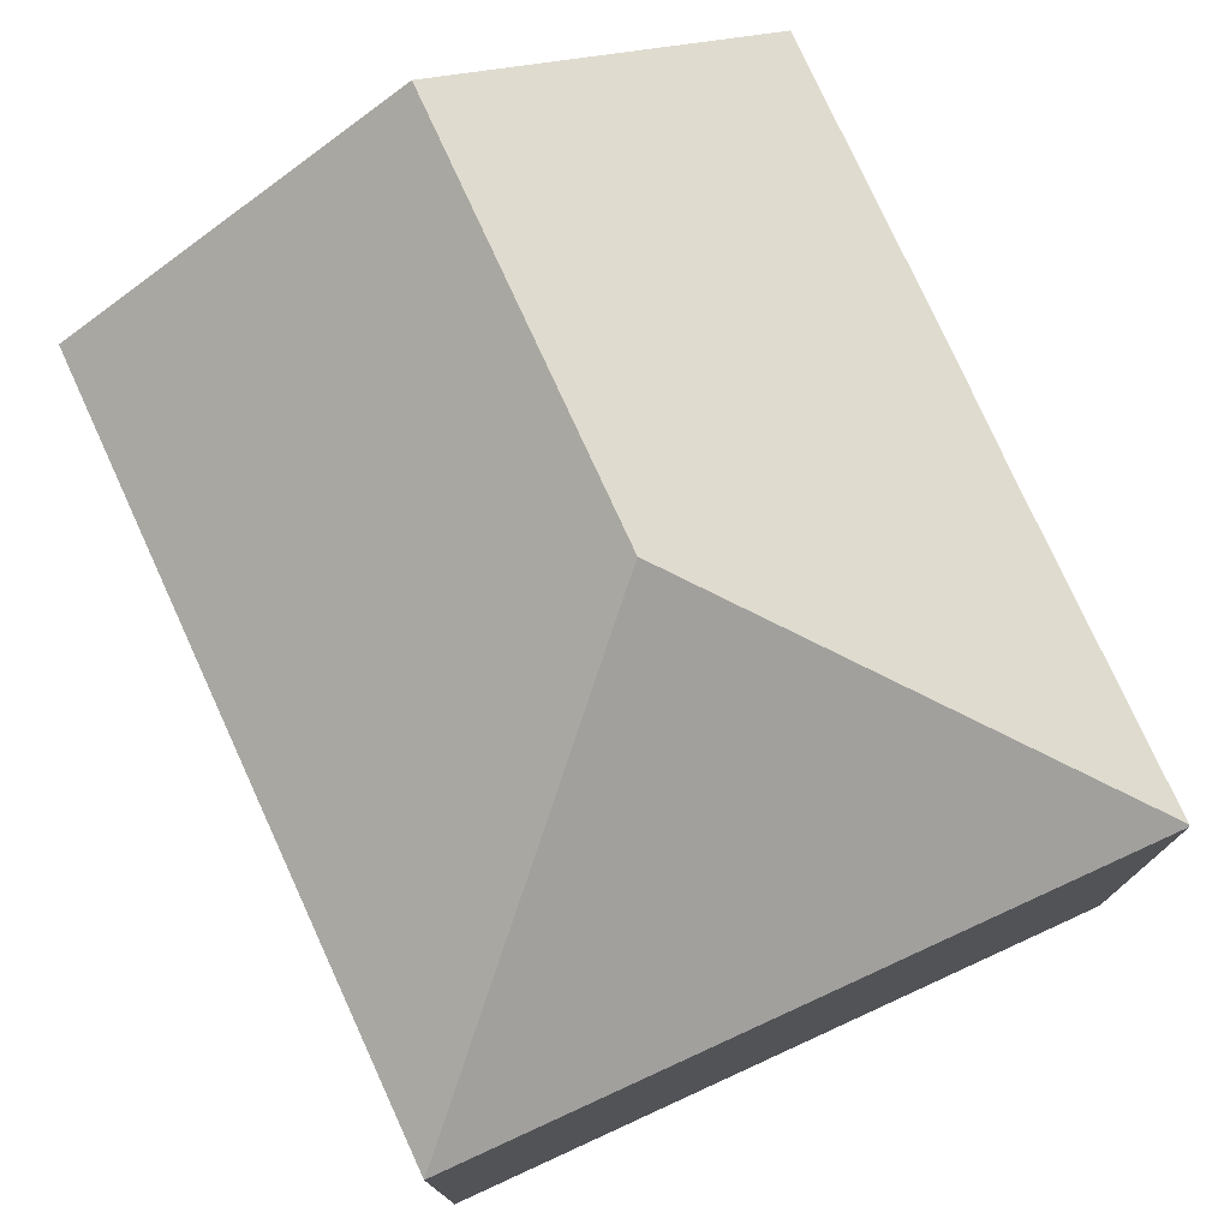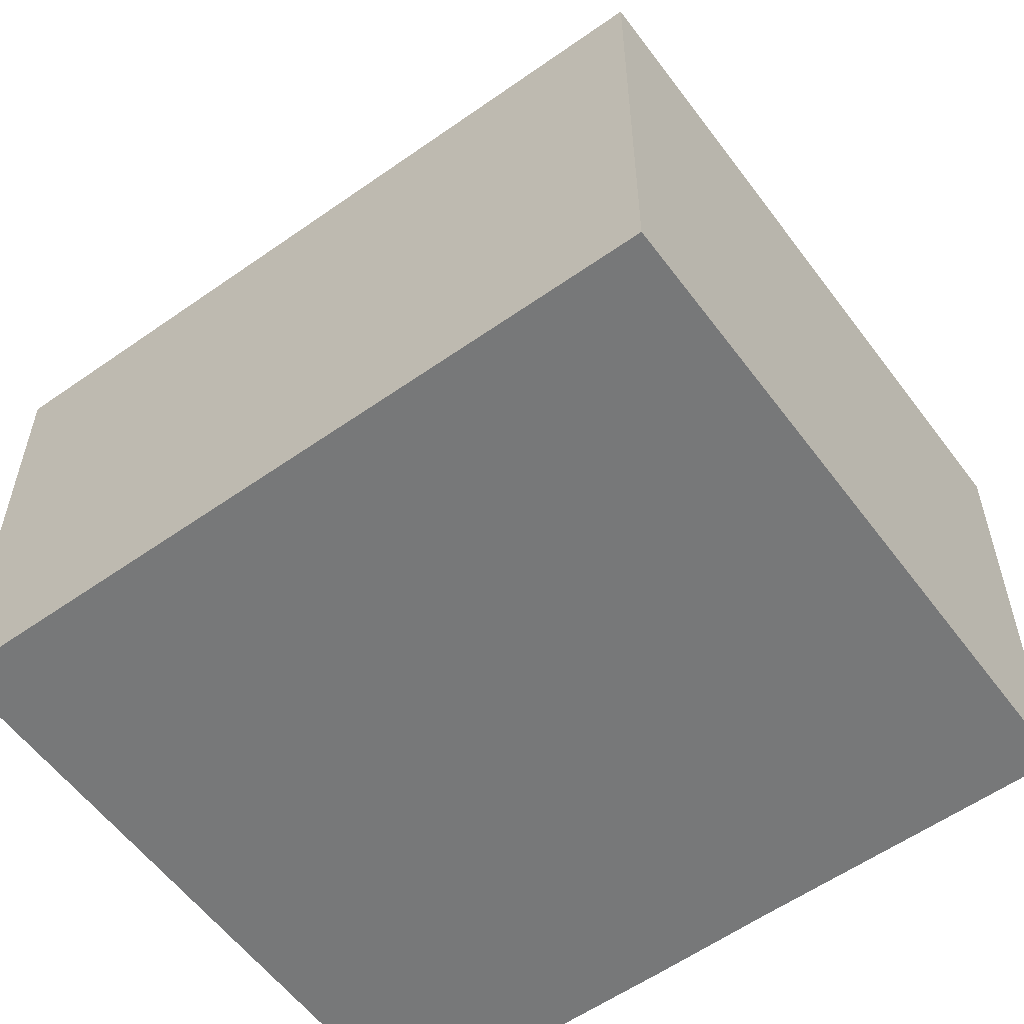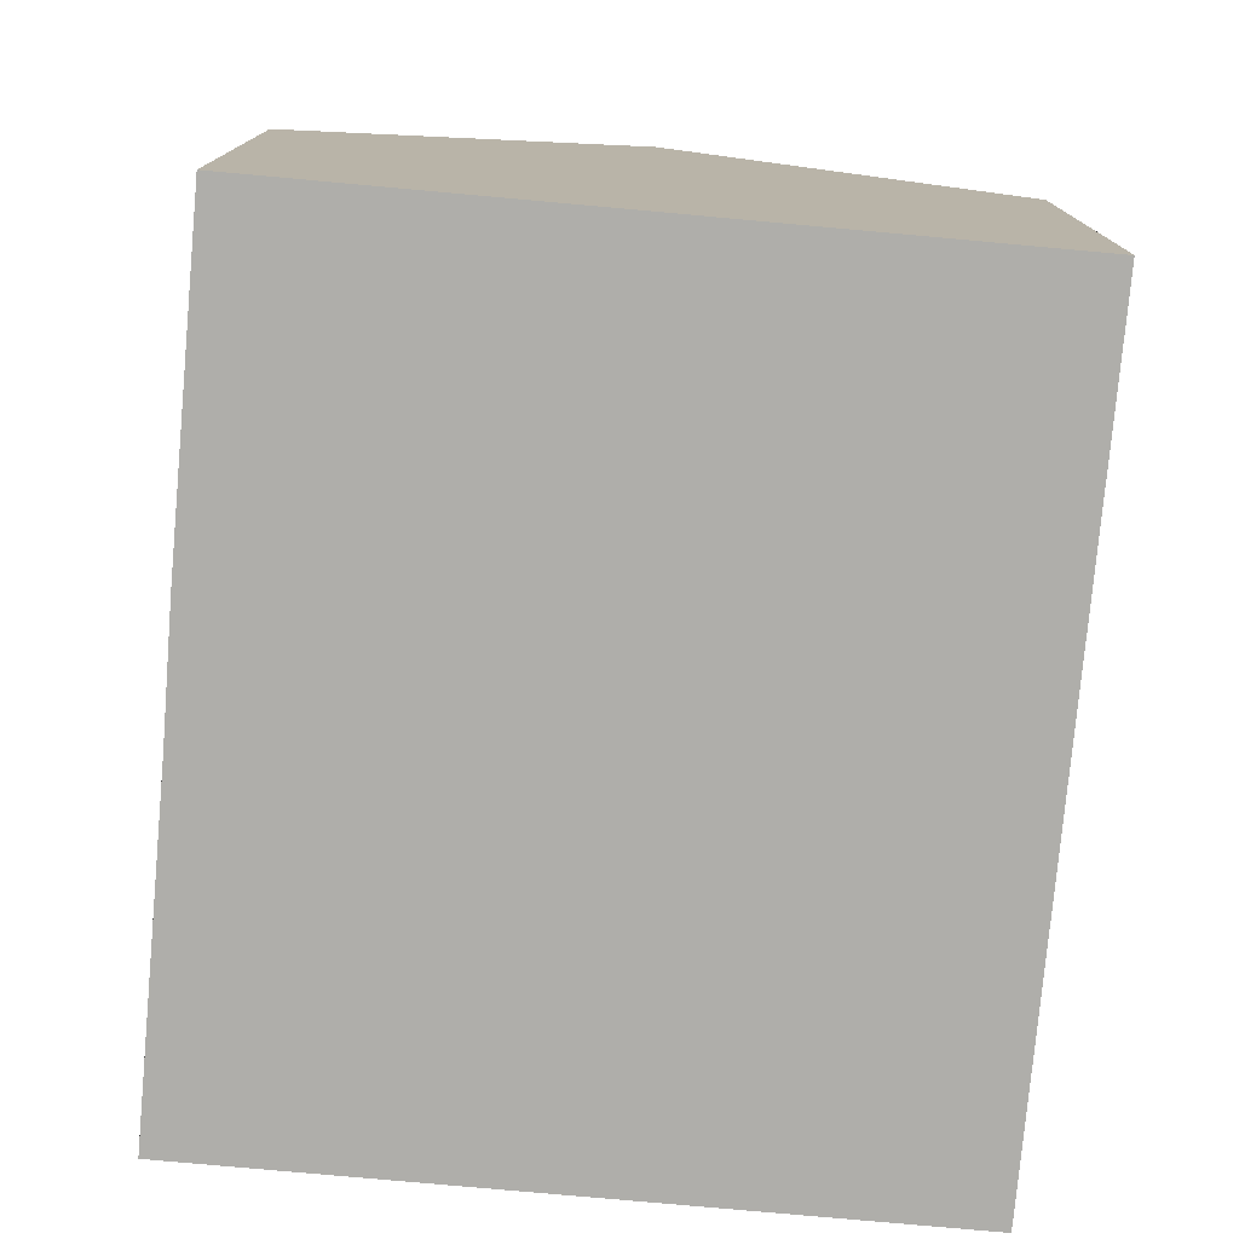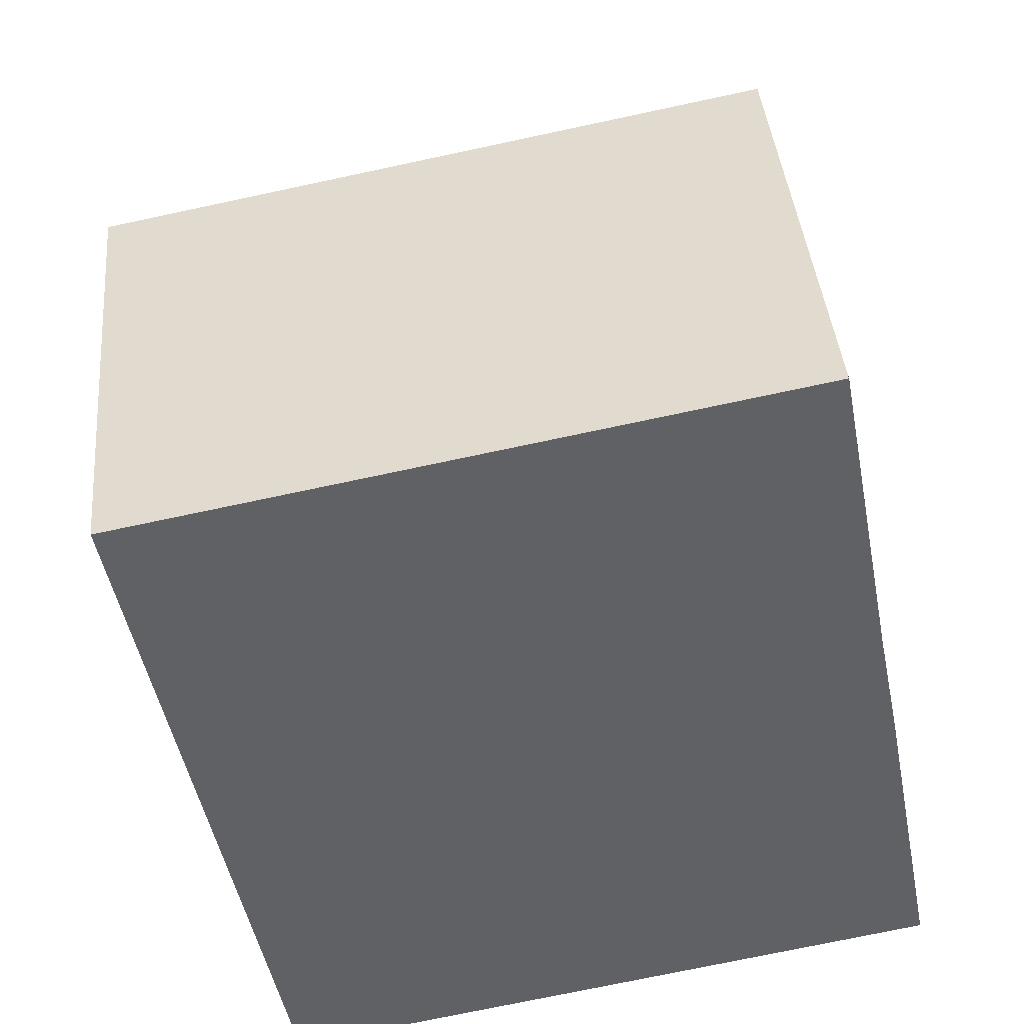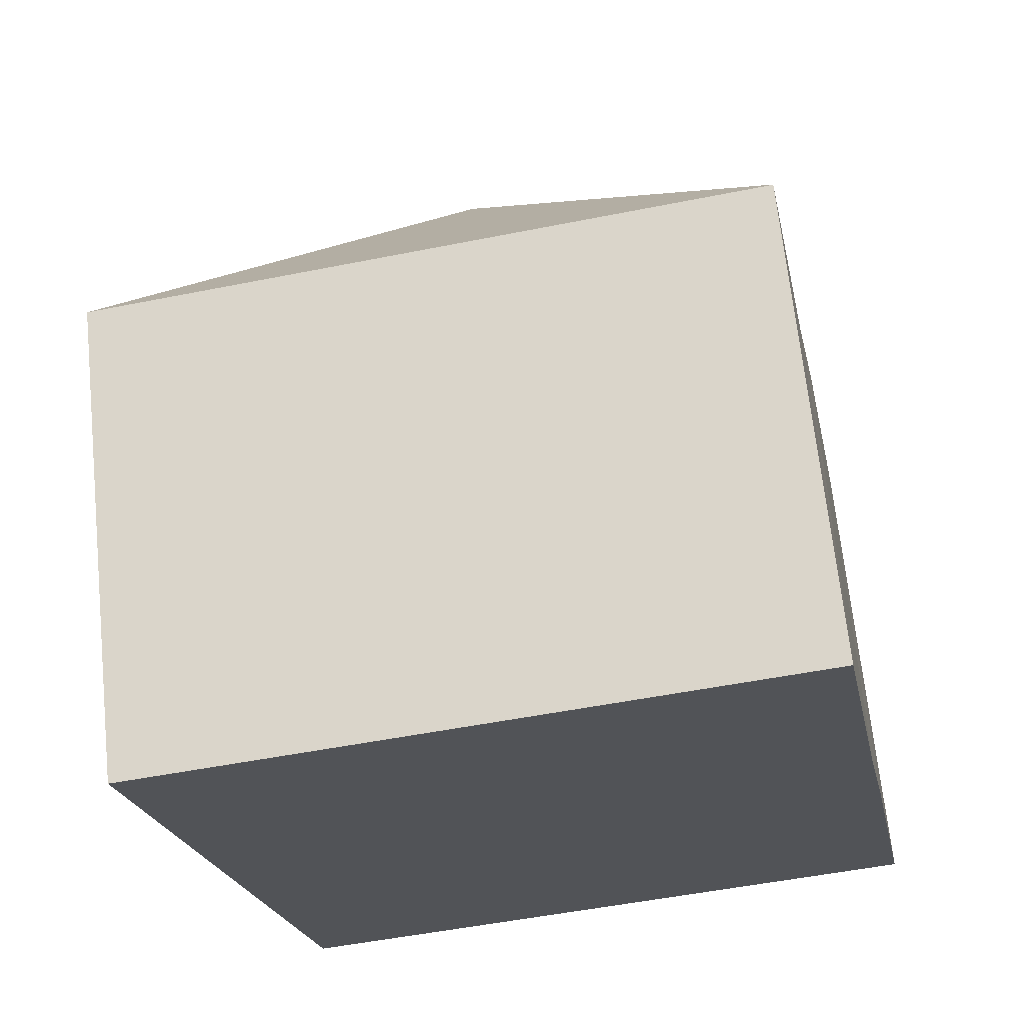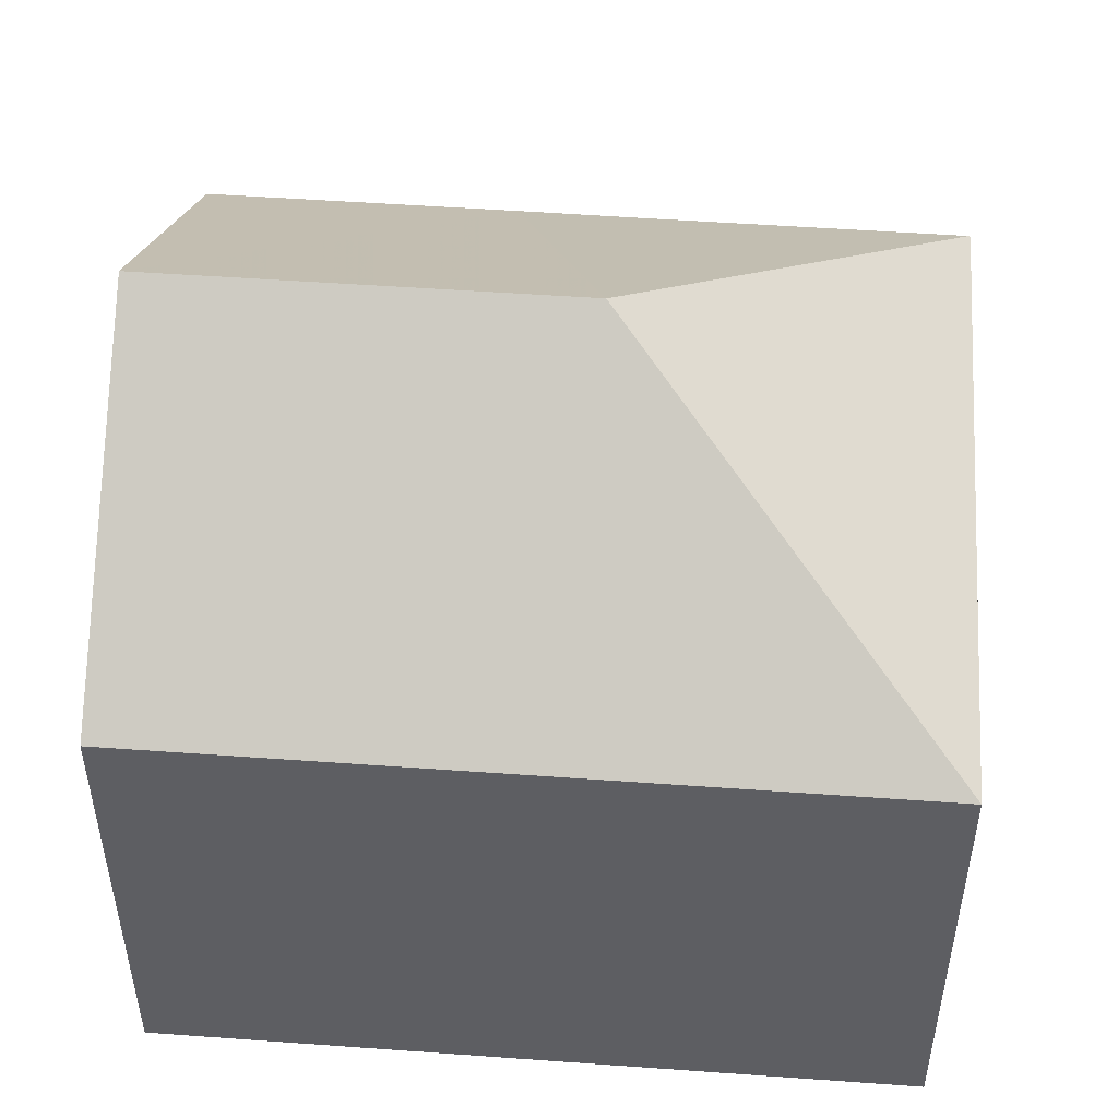
<metadata>
{"format":"obj","ext":"obj","renderer":"f3d","projection":"perspective","resolution":1024,"background":"white","views":[{"elev":77.0,"azim":-35.4,"up":"+Y"},{"elev":-57.4,"azim":-64.6,"up":"+Y"},{"elev":-77.6,"azim":164.0,"up":"+Y"},{"elev":40.8,"azim":-5.2,"up":"+Z"},{"elev":67.5,"azim":-6.0,"up":"+Z"},{"elev":50.6,"azim":-96.3,"up":"+Y"}]}
</metadata>
<code>
v  10.32 7.46 1.945
v  0 7.443 4.558e-16
v  10.32 7.443 1.97
v  6.158 10.97 -4.183
v  11.26 7.46 -2.947
v  11.64 7.443 -4.833
v  7.379 10.97 -10.58
v  12.55 7.443 -9.592
v  2.209 7.443 -11.57
v  10.32 -1.206e-16 1.97
v  10.32 -1.191e-16 1.945
v  11.26 1.805e-16 -2.947
v  11.64 2.959e-16 -4.833
v  12.55 5.873e-16 -9.592
v  7.379 6.478e-16 -10.58
v  2.209 7.083e-16 -11.57
v  0 0 0
g defaultobject
f 1 2 3
f 2 1 4
f 5 4 1
f 4 5 6
f 4 6 7
f 7 6 8
f 9 4 7
f 4 9 2
f 10 1 3
f 1 10 5
f 5 10 6
f 6 10 8
f 8 10 11
f 8 11 12
f 8 12 13
f 8 13 14
f 14 7 8
f 7 14 9
f 9 14 15
f 9 15 16
f 16 2 9
f 2 16 17
f 17 3 2
f 3 17 10
f 13 15 14
f 15 13 12
f 15 12 10
f 15 10 16
f 16 10 17

</code>
